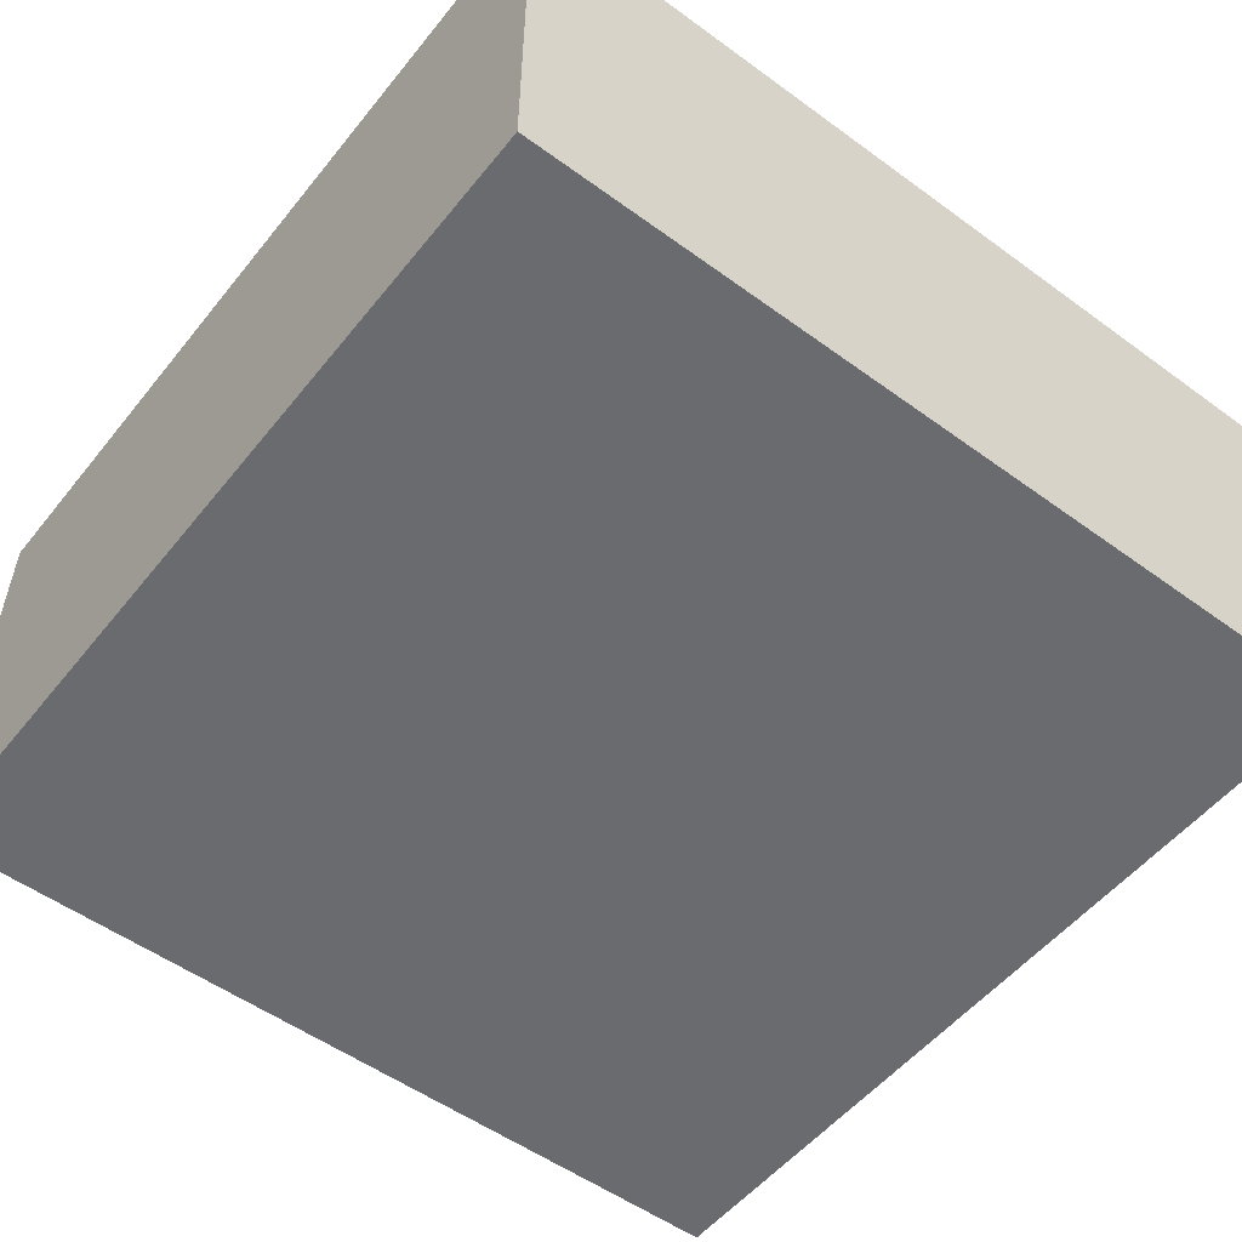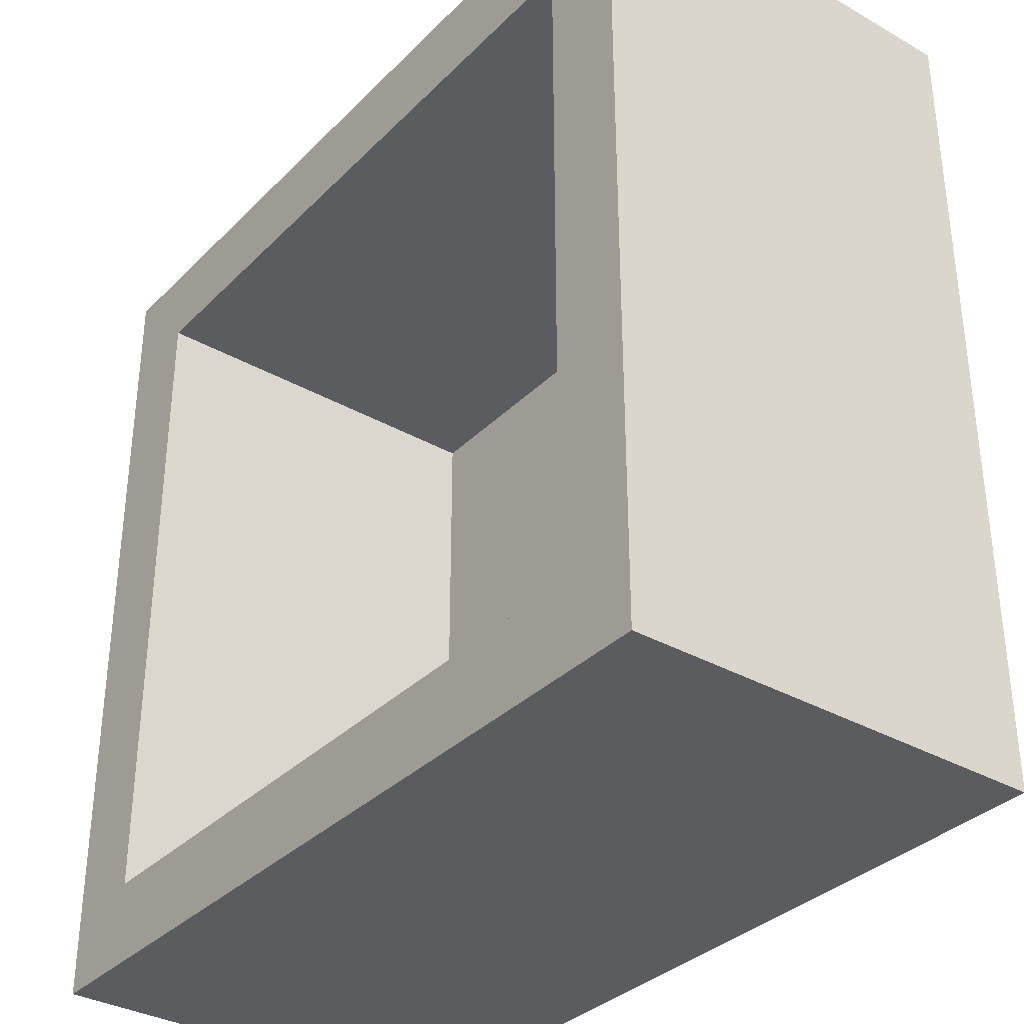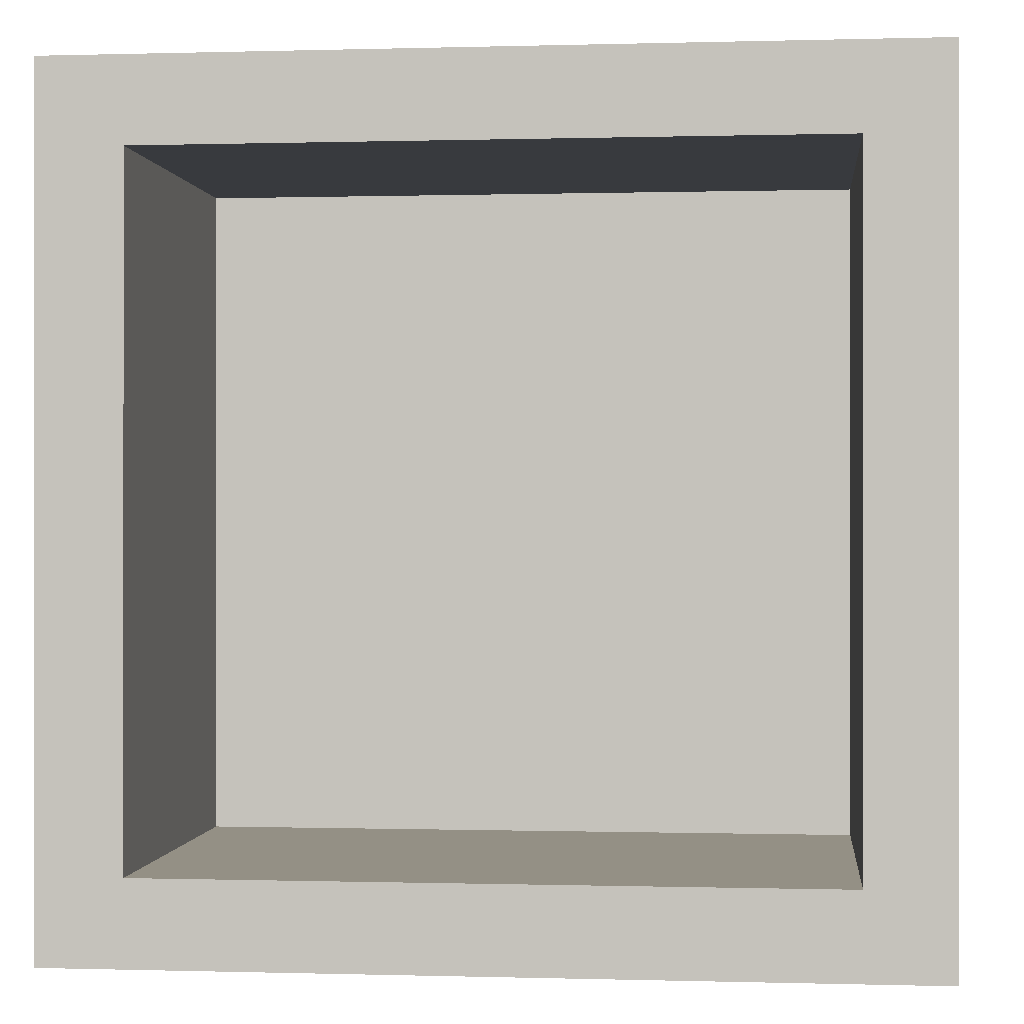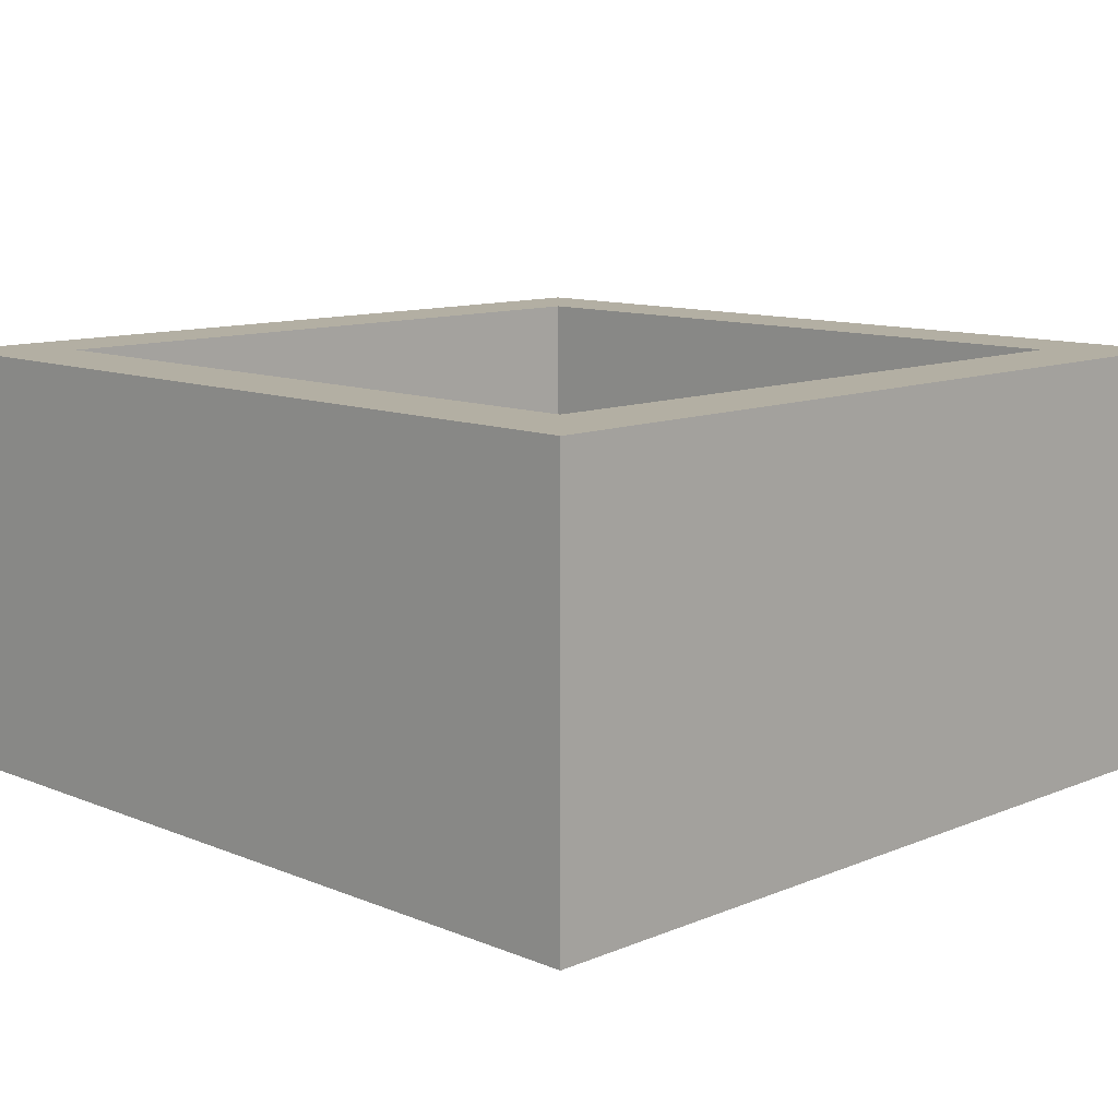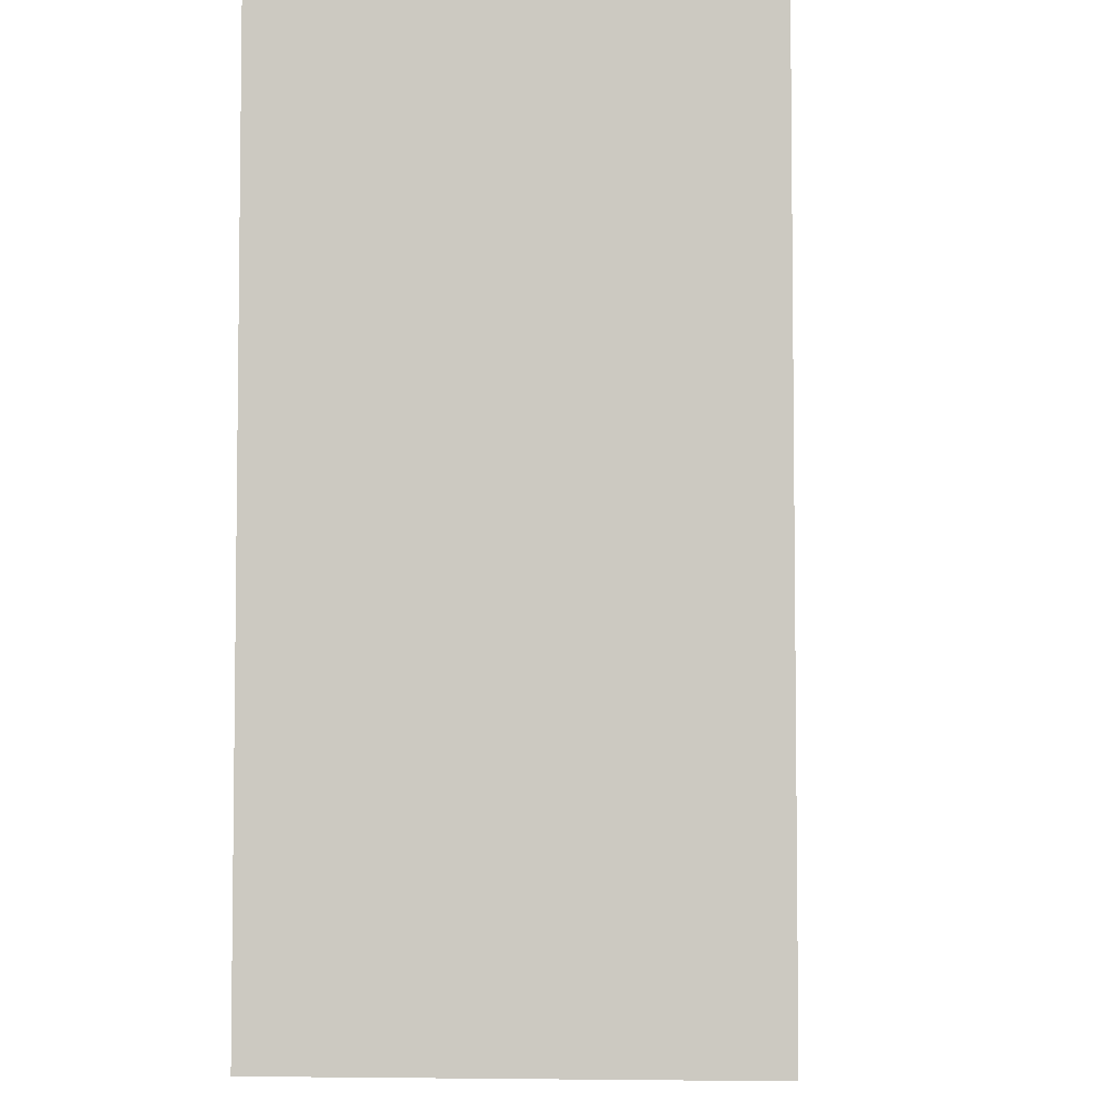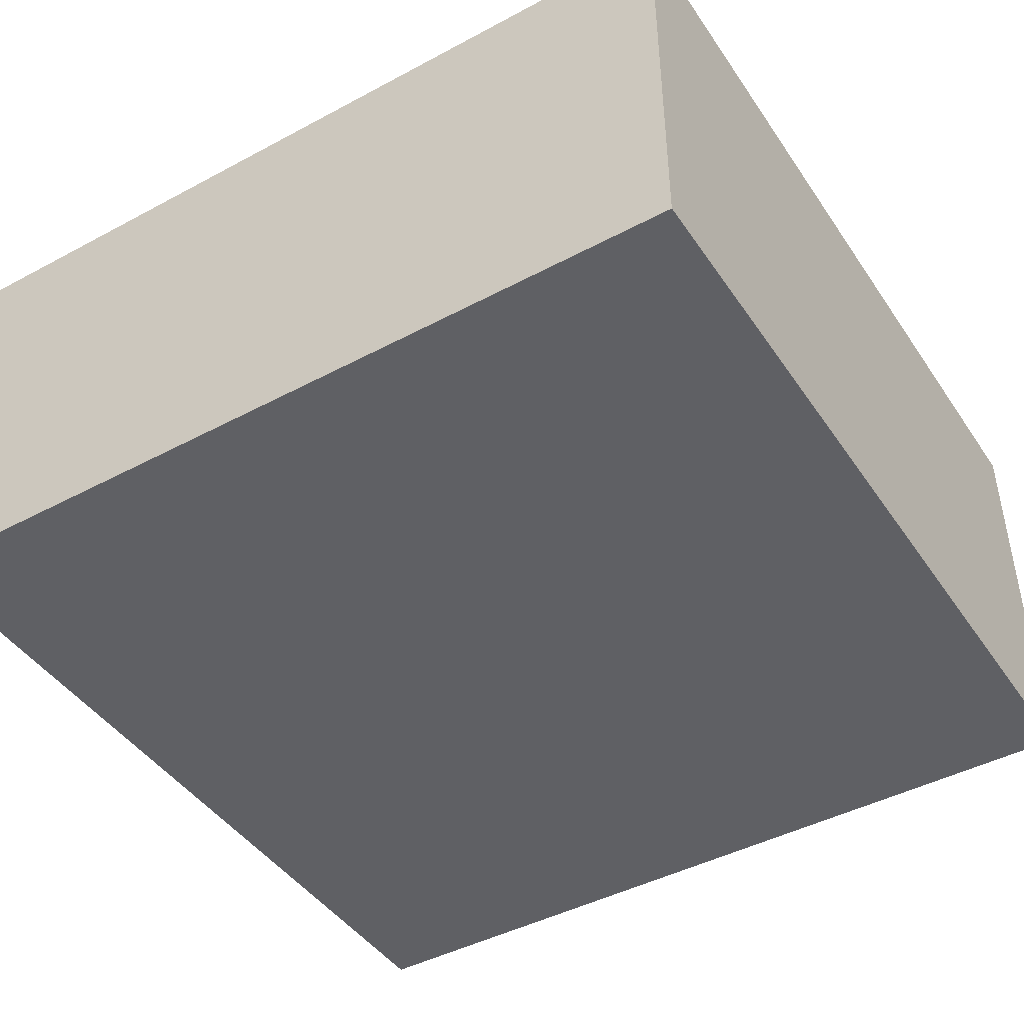
<metadata>
{"format":"obj","ext":"obj","renderer":"f3d","projection":"perspective","resolution":1024,"background":"white","views":[{"elev":-53.3,"azim":52.1,"up":"+Z"},{"elev":-34.3,"azim":52.6,"up":"+Y"},{"elev":-0.1,"azim":6.1,"up":"+Y"},{"elev":11.1,"azim":44.9,"up":"+Z"},{"elev":-4.9,"azim":94.7,"up":"+Y"},{"elev":-44.5,"azim":-148.1,"up":"+Z"}]}
</metadata>
<code>
o 立方体.007_立方体.005
v -0.5 -0.5 -0.25
v -0.4 -0.4 0.25
v -0.5 0.5 -0.25
v -0.4 0.4 0.25
v 0.5 -0.5 -0.25
v 0.4 -0.4 0.25
v 0.5 0.5 -0.25
v 0.4 0.4 0.25
v -0.5 -0.5 0.25
v -0.5 0.5 0.25
v 0.5 0.5 0.25
v 0.5 -0.5 0.25
v -0.4 -0.4 -0.2
v -0.4 0.4 -0.2
v 0.4 0.4 -0.2
v 0.4 -0.4 -0.2
f 1 9 10 3
f 3 10 11 7
f 7 11 12 5
f 5 12 9 1
f 3 7 5 1
f 6 8 15 16
f 2 4 10 9
f 4 8 11 10
f 8 6 12 11
f 6 2 9 12
f 15 14 13 16
f 4 2 13 14
f 2 6 16 13
f 8 4 14 15

</code>
